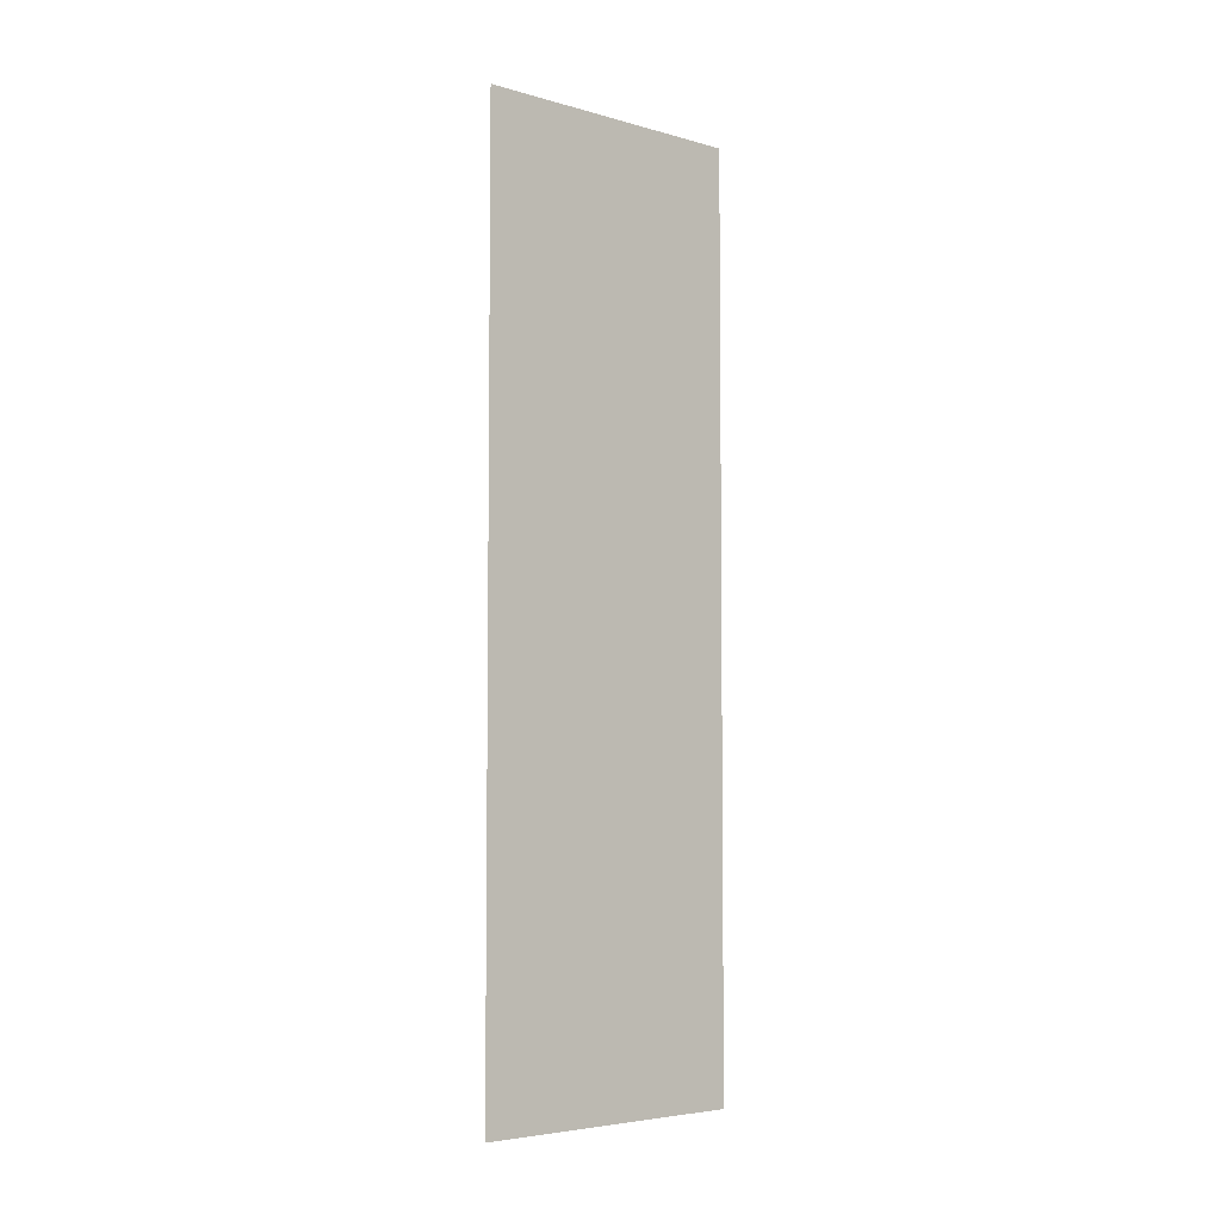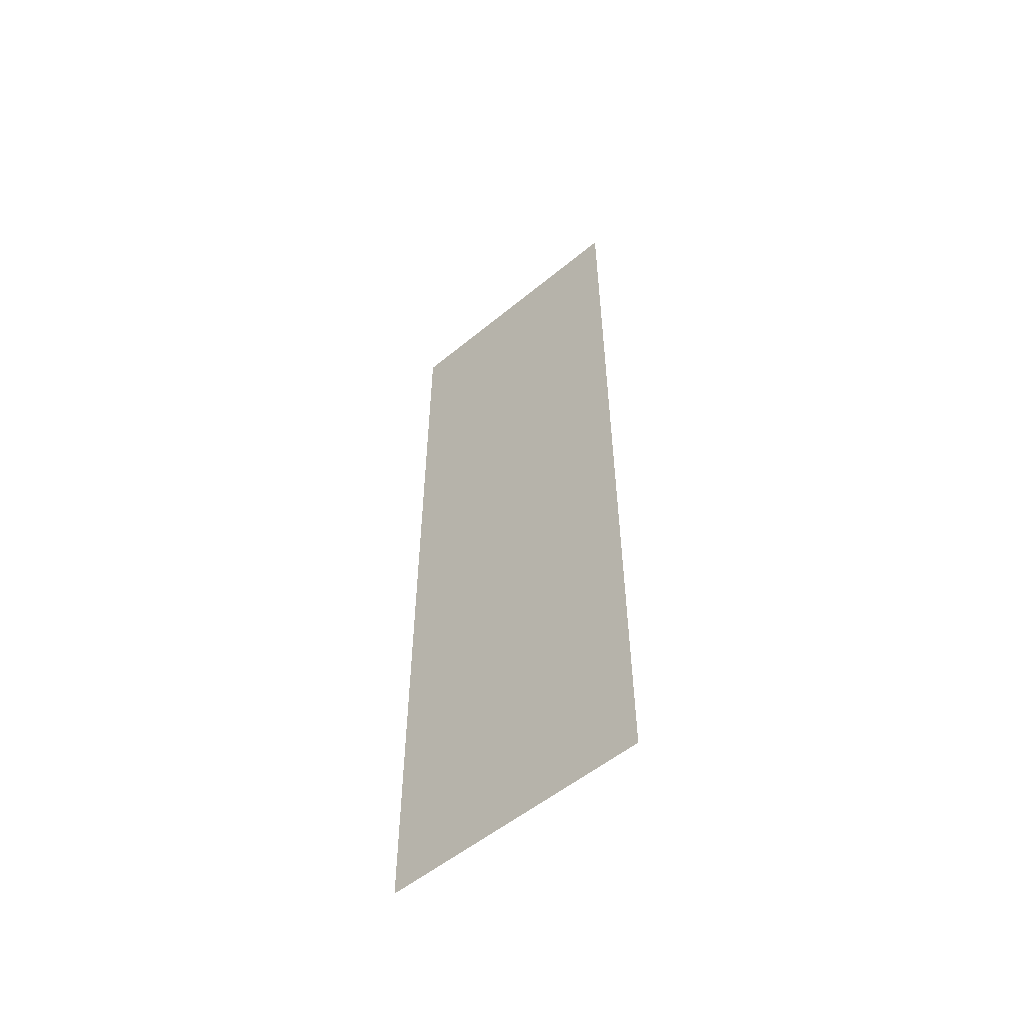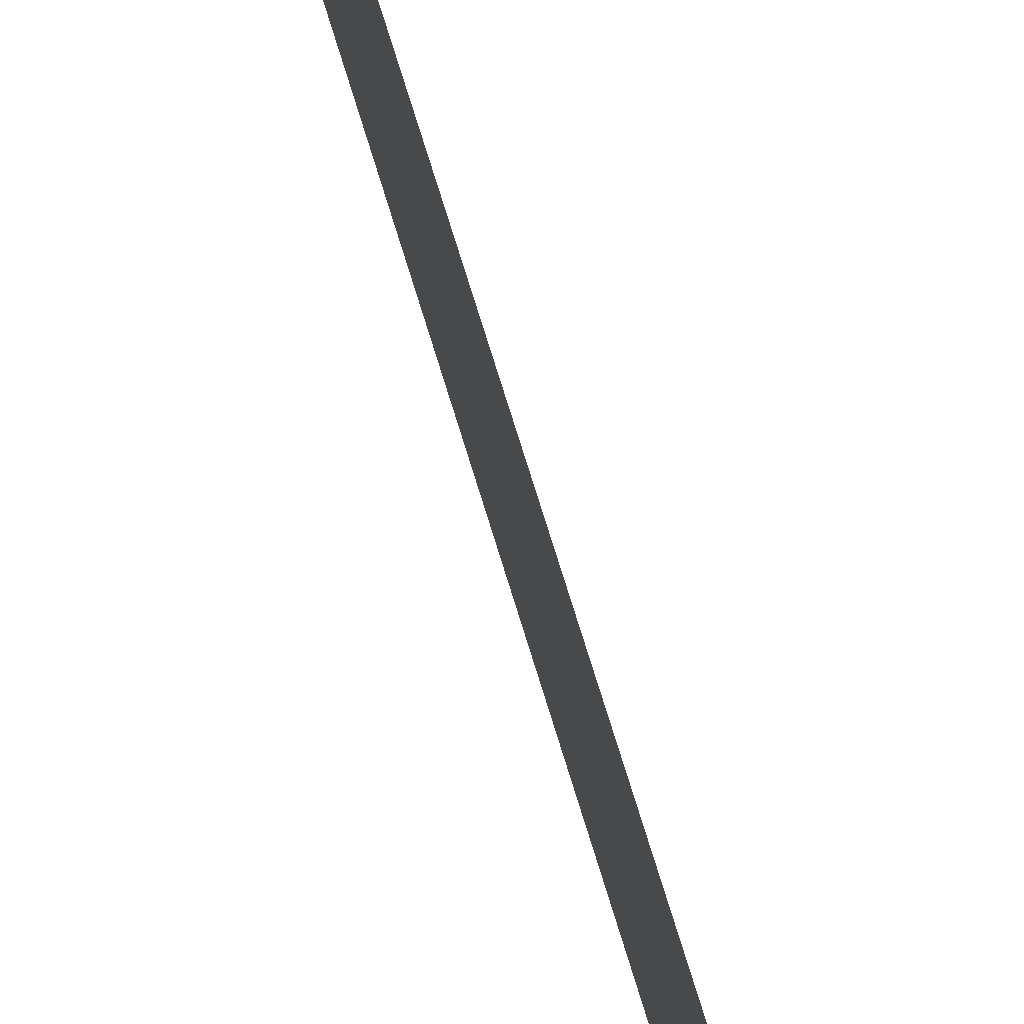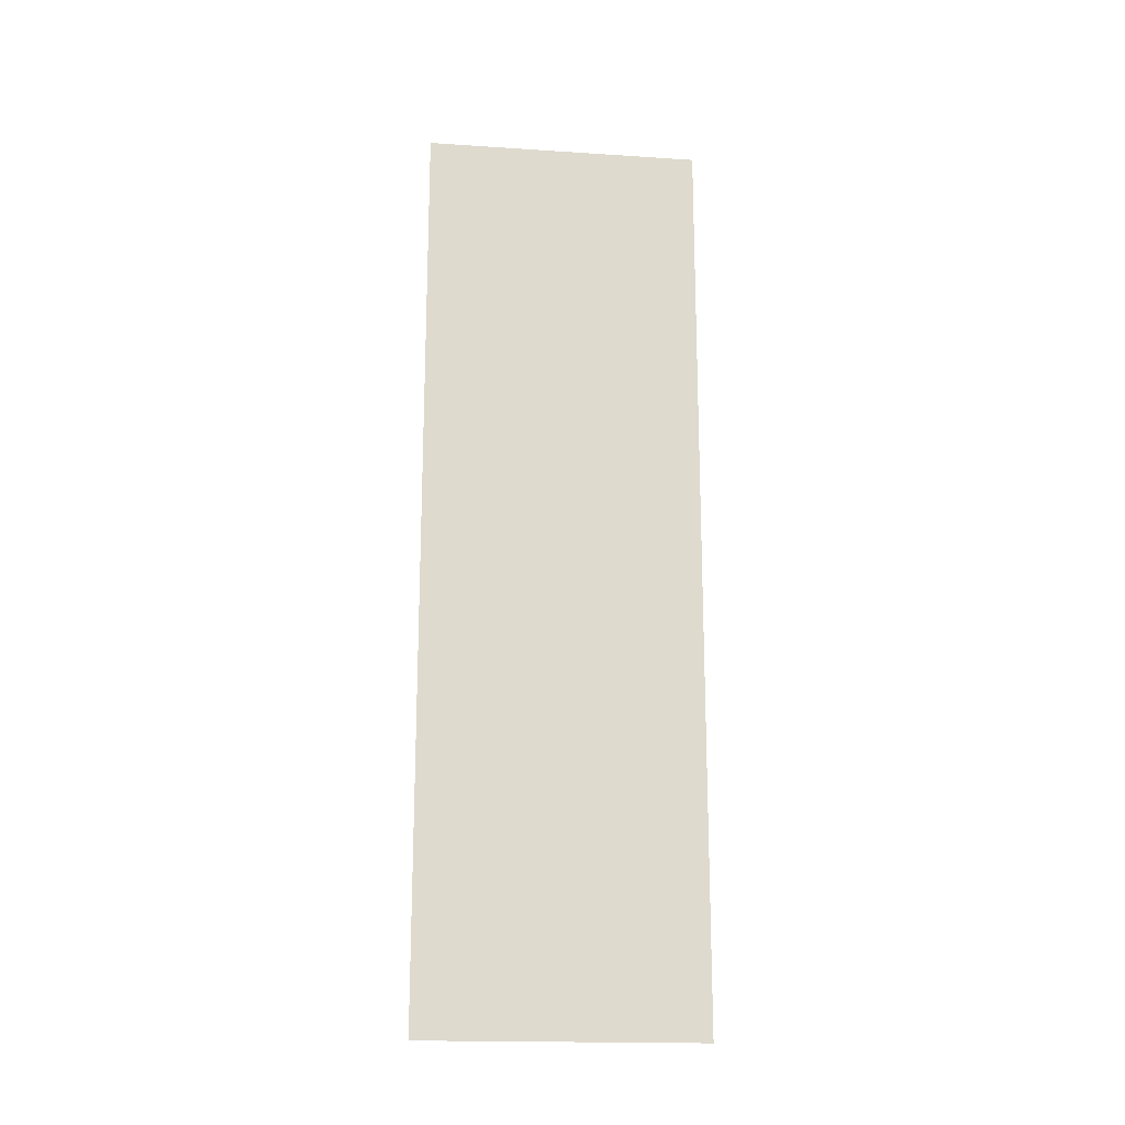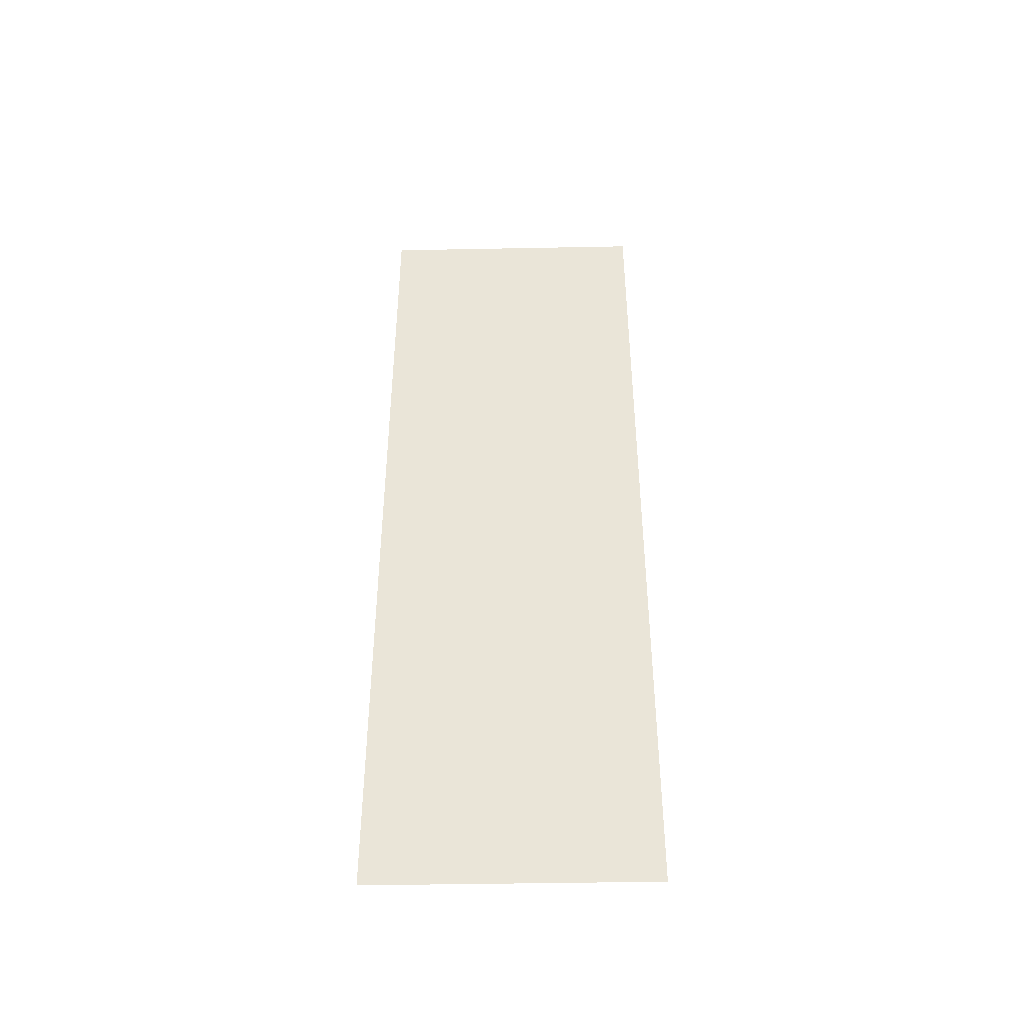
<metadata>
{"format":"obj","ext":"obj","renderer":"f3d","projection":"perspective","resolution":1024,"background":"white","views":[{"elev":-5.0,"azim":49.1,"up":"+Z"},{"elev":-54.4,"azim":-48.8,"up":"+Z"},{"elev":75.5,"azim":162.8,"up":"+Y"},{"elev":-18.1,"azim":-97.2,"up":"+Z"},{"elev":-43.3,"azim":-88.7,"up":"+Z"}]}
</metadata>
<code>
o logo_1_1/logo_1/mesh23/mesh23-geometry#mesh23-geometry
v 0.2827 0.3809 0.1569
v 0.2827 0.3484 0.2636
v 0.2827 0.3809 0.2636
v 0.2827 0.3484 0.1569
f 1 2 3
f 2 1 4
f 3 2 1
f 4 1 2

</code>
